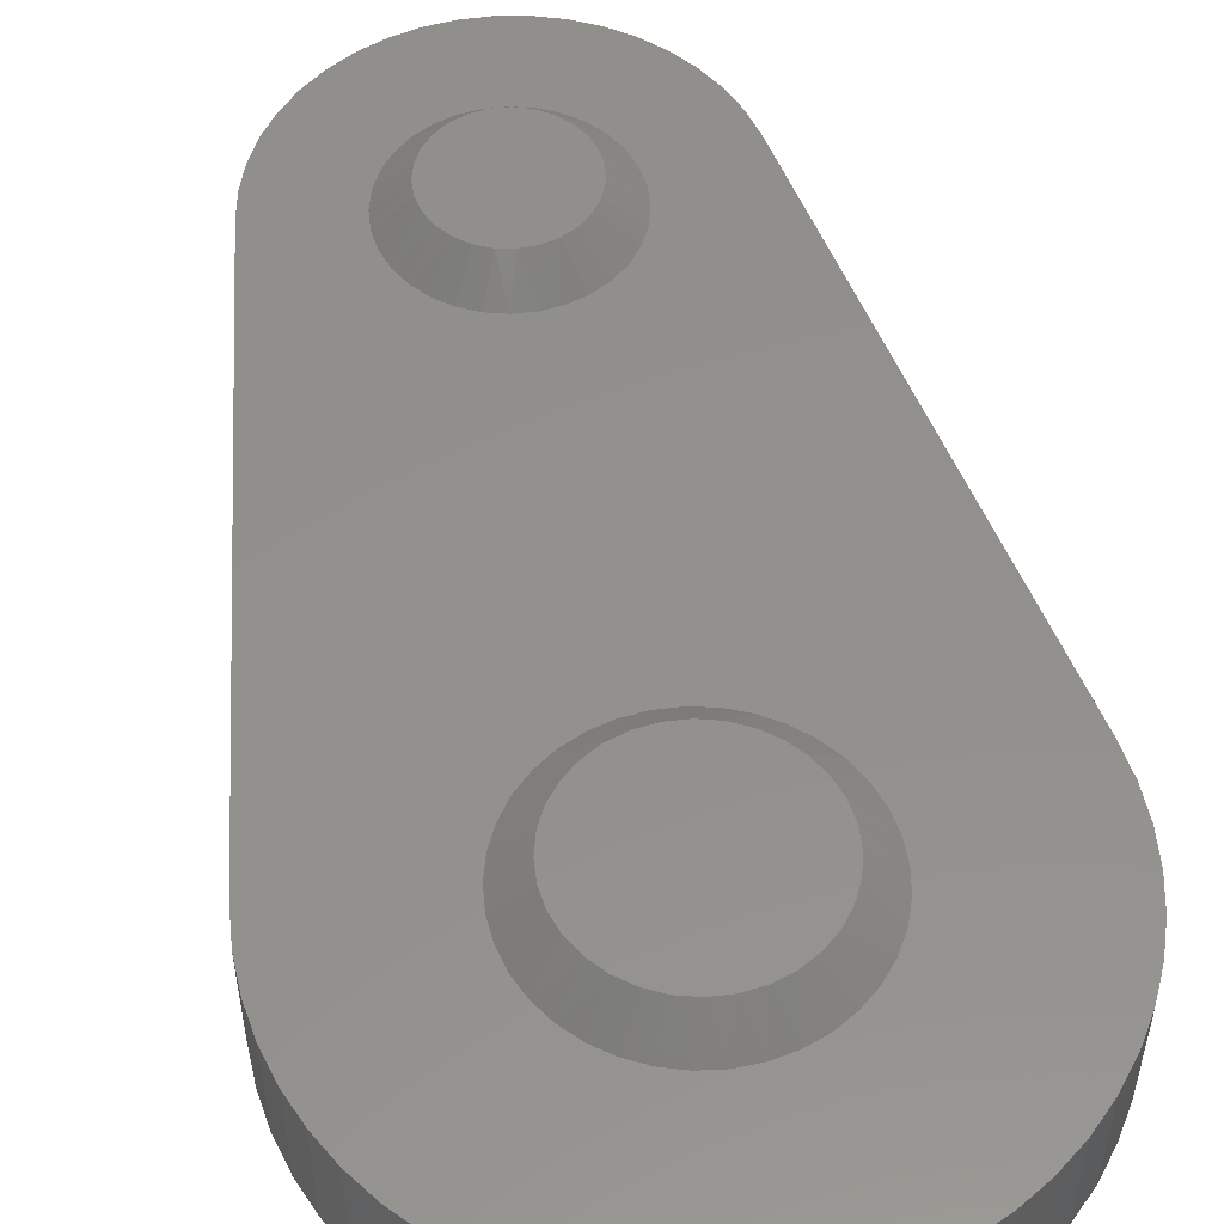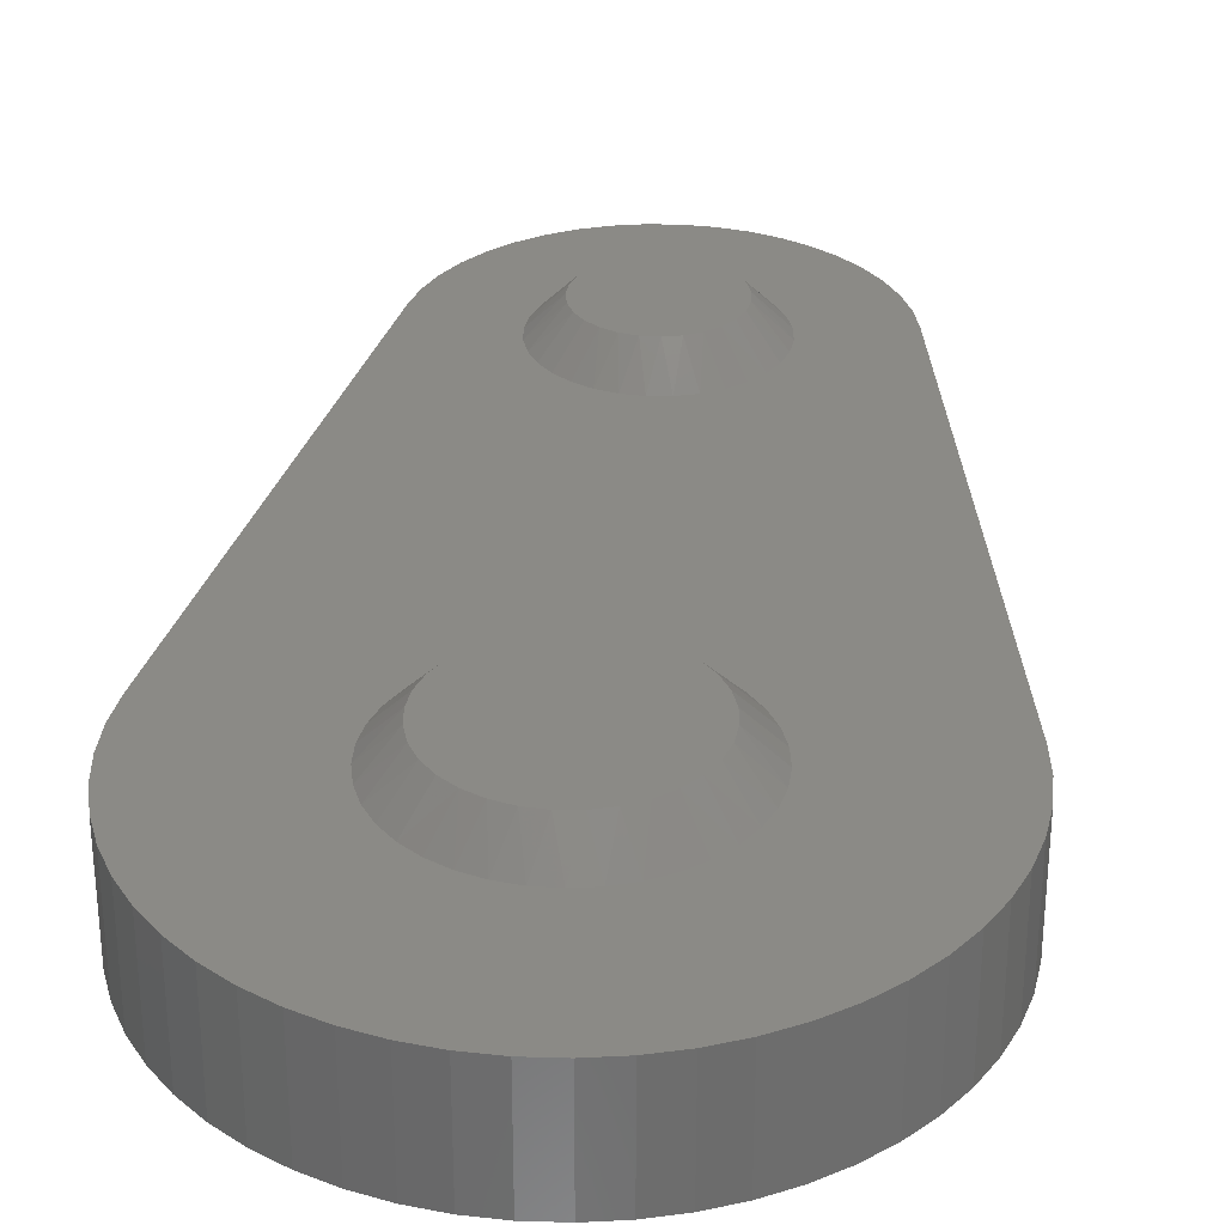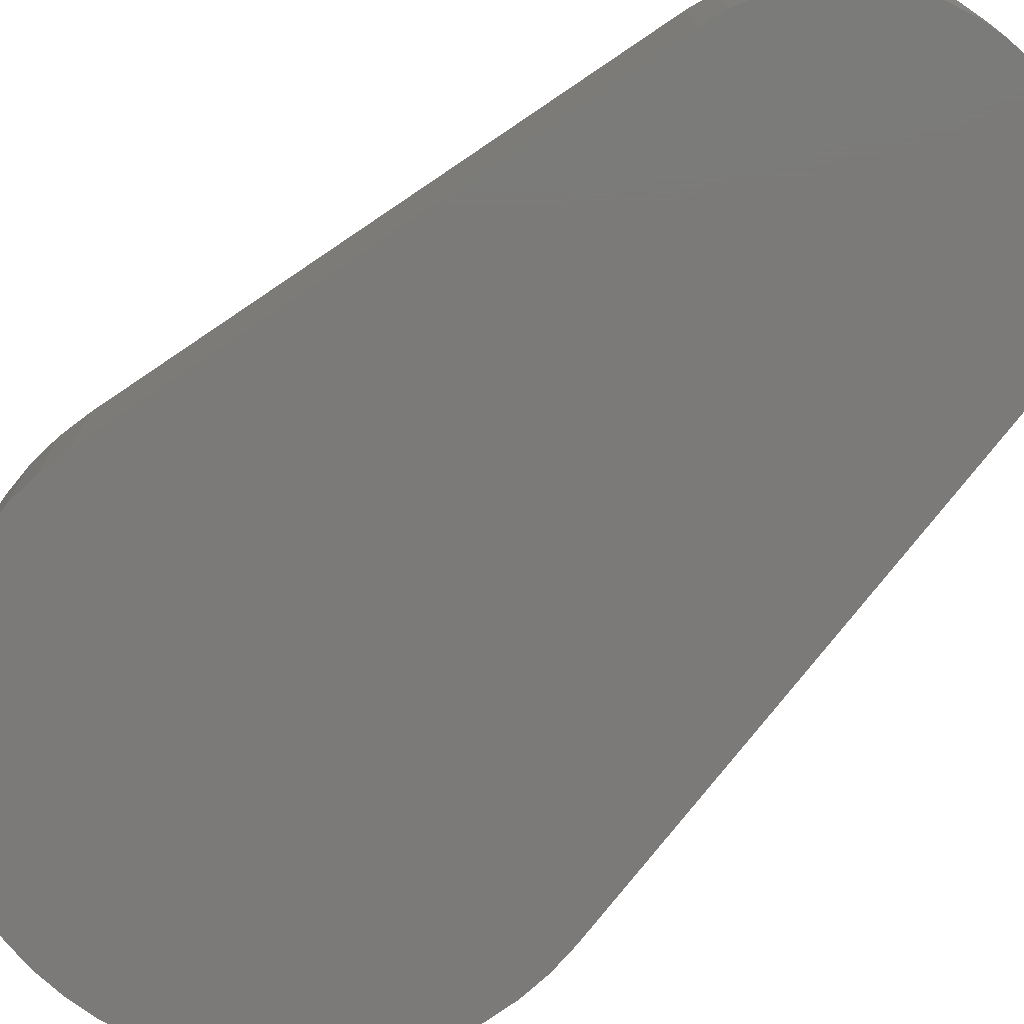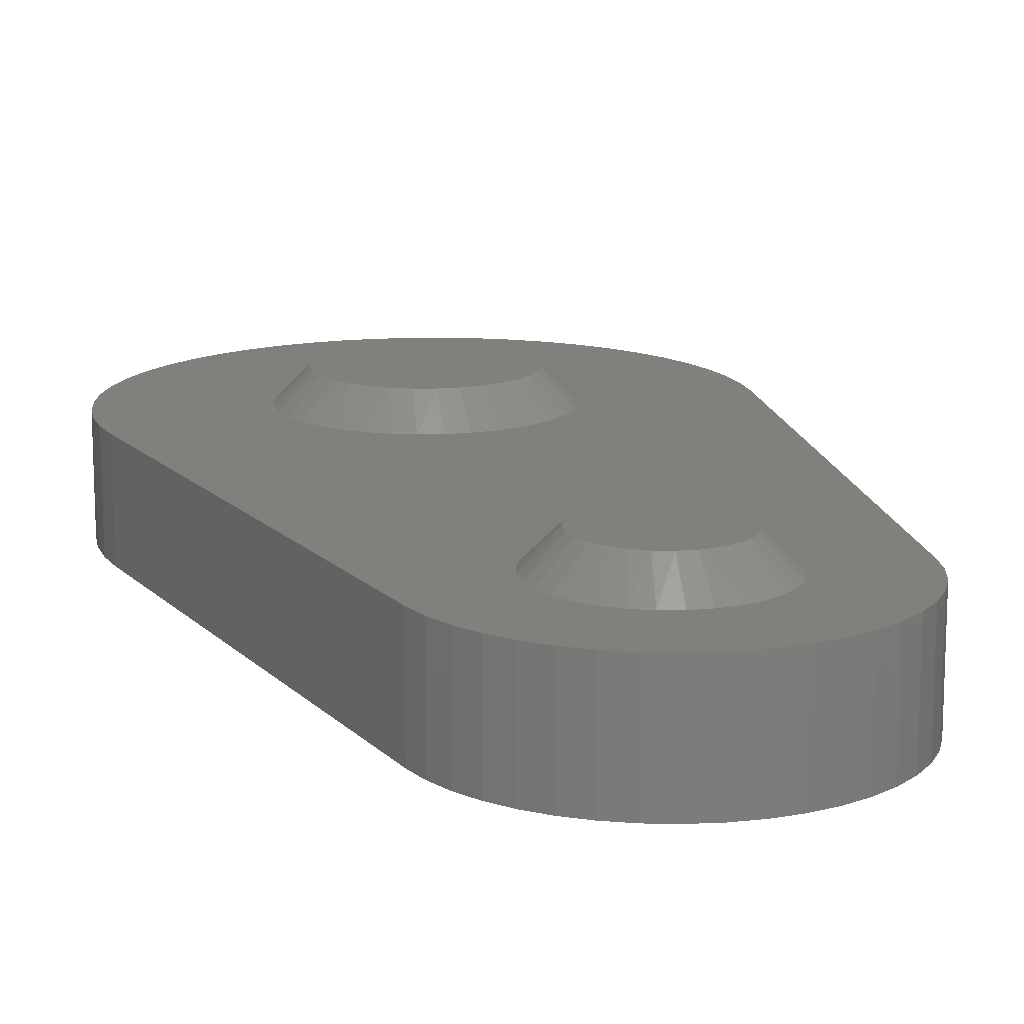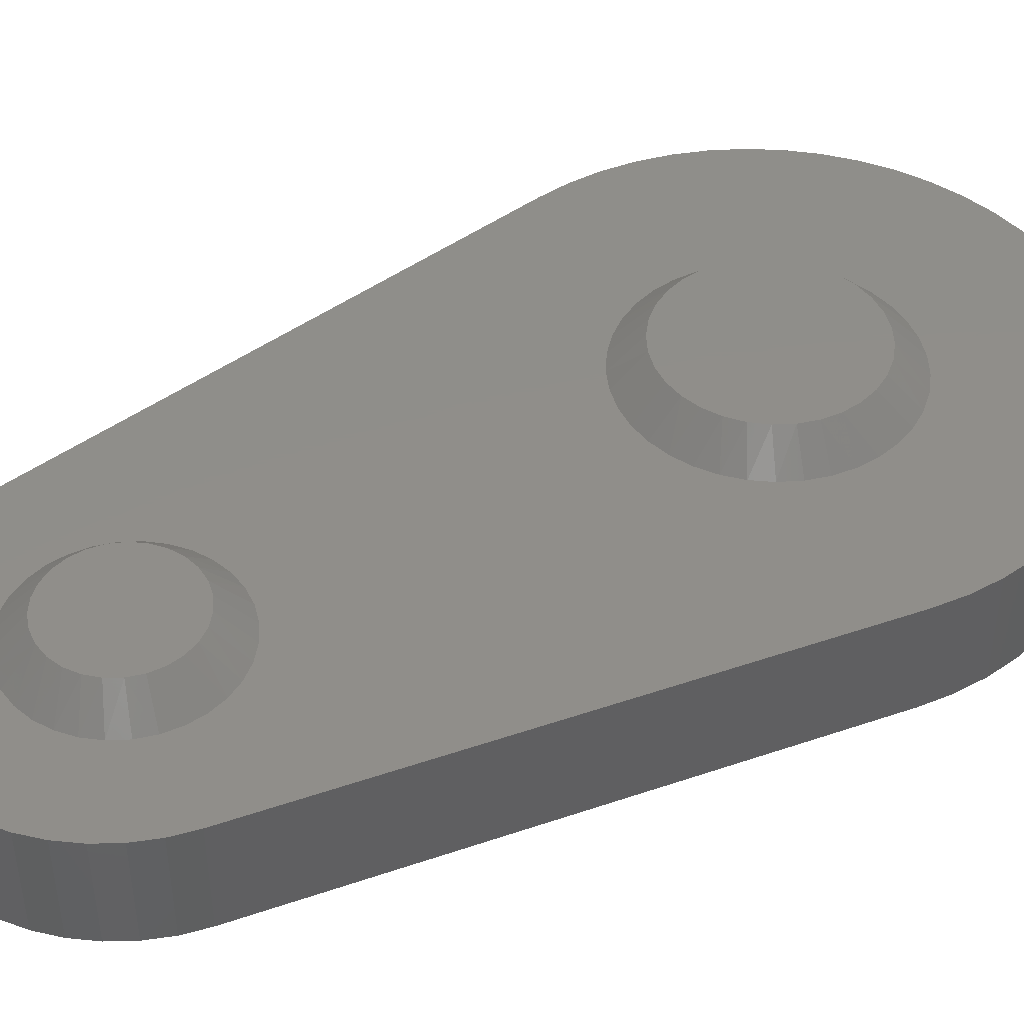
<metadata>
{"format":"stl","ext":"stl","renderer":"f3d","projection":"perspective","resolution":1024,"background":"white","views":[{"elev":53.4,"azim":-12.5,"up":"+Z"},{"elev":30.8,"azim":5.8,"up":"+Z"},{"elev":-73.6,"azim":133.4,"up":"+Z"},{"elev":14.3,"azim":162.2,"up":"+Z"},{"elev":45.1,"azim":-120.9,"up":"+Z"}]}
</metadata>
<code>
# stl→obj: 232 verts, 460 faces
v 347.7 -1.226 38.3
v 348.5 8.282 28.8
v 341.8 -0.65 38.3
v 341.8 8.85 28.8
v 335.2 8.282 28.8
v 355 6.594 28.8
v 353.3 -2.934 38.3
v 361.1 3.834 28.8
v 358.5 -5.706 38.3
v 366.6 0.08241 28.8
v 363 -9.437 38.3
v 371.5 -4.553 28.8
v 366.8 -13.98 38.3
v 375.5 -9.94 28.8
v 369.5 -19.17 38.3
v 378.5 -15.92 28.8
v 380.4 -22.33 28.8
v 371.3 -24.8 38.3
v 381.3 -28.97 28.8
v 371.8 -30.65 38.3
v 381 -35.67 28.8
v 371.3 -36.5 38.3
v 379.6 -42.22 28.8
v 369.5 -42.13 38.3
v 377.1 -48.43 28.8
v 366.8 -47.32 38.3
v 373.6 -54.14 28.8
v 363 -51.86 38.3
v 369.2 -59.17 28.8
v 358.5 -55.59 38.3
v 363.9 -63.38 28.8
v 358.1 -66.64 28.8
v 353.3 -58.37 38.3
v 351.8 -68.88 28.8
v 347.7 -60.07 38.3
v 345.2 -70.01 28.8
v 341.8 -60.65 38.3
v 338.5 -70.01 28.8
v 336 -60.07 38.3
v 331.9 -68.88 28.8
v 330.3 -58.37 38.3
v 325.6 -66.64 28.8
v 325.2 -55.59 38.3
v 319.7 -63.38 28.8
v 314.5 -59.17 28.8
v 320.6 -51.86 38.3
v 310.1 -54.14 28.8
v 316.9 -47.32 38.3
v 306.6 -48.43 28.8
v 314.1 -42.13 38.3
v 304.1 -42.22 28.8
v 312.4 -36.5 38.3
v 302.6 -35.67 28.8
v 311.8 -30.65 38.3
v 302.4 -28.97 28.8
v 312.4 -24.8 38.3
v 303.2 -22.33 28.8
v 314.1 -19.17 38.3
v 305.2 -15.92 28.8
v 308.2 -9.94 28.8
v 316.9 -13.98 38.3
v 312.2 -4.553 28.8
v 320.6 -9.437 38.3
v 317 0.08241 28.8
v 325.2 -5.706 38.3
v 322.6 3.834 28.8
v 330.3 -2.934 38.3
v 328.7 6.594 28.8
v 336 -1.226 38.3
v 397.4 159.7 28.8
v 371.8 142.3 28.8
v 399.3 151.7 28.8
v 371.3 136.5 28.8
v 369.5 130.9 28.8
v 371.3 148.2 28.8
v 394.5 167.3 28.8
v 390.4 174.5 28.8
v 385.4 181 28.8
v 369.5 153.8 28.8
v 379.6 186.7 28.8
v 366.8 159 28.8
v 373 191.6 28.8
v 363 163.6 28.8
v 365.7 195.5 28.8
v 358.5 167.3 28.8
v 358 198.3 28.8
v 353.3 170.1 28.8
v 350 200 28.8
v 347.7 171.8 28.8
v 341.8 200.6 28.8
v 341.8 172.3 28.8
v 336 171.8 28.8
v 333.6 200 28.8
v 330.3 170.1 28.8
v 325.6 198.3 28.8
v 325.2 167.3 28.8
v 317.9 195.5 28.8
v 320.6 163.6 28.8
v 310.7 191.6 28.8
v 316.9 159 28.8
v 304.1 186.7 28.8
v 314.1 153.8 28.8
v 298.2 181 28.8
v 312.4 148.2 28.8
v 293.2 174.5 28.8
v 289.2 167.3 28.8
v 286.2 159.7 28.8
v 311.8 142.3 28.8
v 284.3 151.7 28.8
v 312.4 136.5 28.8
v 314.1 130.9 28.8
v 316.9 125.7 28.8
v 256.9 -16.86 28.8
v 255.9 -26.73 28.8
v 256 -36.65 28.8
v 257.3 -46.49 28.8
v 259.7 -56.13 28.8
v 263.2 -65.42 28.8
v 267.7 -74.25 28.8
v 273.2 -82.5 28.8
v 279.6 -90.06 28.8
v 286.9 -96.83 28.8
v 294.9 -102.7 28.8
v 303.5 -107.6 28.8
v 312.6 -111.5 28.8
v 322.1 -114.4 28.8
v 331.9 -116.1 28.8
v 341.8 -116.7 28.8
v 351.7 -116.1 28.8
v 361.5 -114.4 28.8
v 371 -111.5 28.8
v 380.1 -107.6 28.8
v 388.8 -102.7 28.8
v 396.8 -96.83 28.8
v 404 -90.06 28.8
v 410.4 -82.5 28.8
v 416 -74.25 28.8
v 420.5 -65.42 28.8
v 424 -56.13 28.8
v 426.4 -46.49 28.8
v 427.6 -36.65 28.8
v 427.7 -26.73 28.8
v 426.7 -16.86 28.8
v 366.8 125.7 28.8
v 363 121.1 28.8
v 358.5 117.4 28.8
v 353.3 114.6 28.8
v 347.7 112.9 28.8
v 341.8 112.3 28.8
v 336 112.9 28.8
v 330.3 114.6 28.8
v 325.2 117.4 28.8
v 320.6 121.1 28.8
v 341.8 162.8 38.3
v 337.1 162.3 38.3
v 332.6 160.7 38.3
v 328.7 158.1 38.3
v 325.4 154.6 38.3
v 323 150.5 38.3
v 321.6 145.9 38.3
v 321.4 141.2 38.3
v 322.2 136.5 38.3
v 324.1 132.1 38.3
v 326.9 128.3 38.3
v 330.6 125.2 38.3
v 334.8 123.1 38.3
v 339.4 122 38.3
v 344.2 122 38.3
v 348.8 123.1 38.3
v 353.1 125.2 38.3
v 356.7 128.3 38.3
v 359.6 132.1 38.3
v 361.5 136.5 38.3
v 362.3 141.2 38.3
v 362 145.9 38.3
v 360.7 150.5 38.3
v 358.3 154.6 38.3
v 355 158.1 38.3
v 351 160.7 38.3
v 346.6 162.3 38.3
v 256.9 -16.86 -5
v 284.3 151.7 -5
v 286.2 159.7 -5
v 289.2 167.3 -5
v 293.2 174.5 -5
v 298.2 181 -5
v 304.1 186.7 -5
v 310.7 191.6 -5
v 317.9 195.5 -5
v 325.6 198.3 -5
v 333.6 200 -5
v 341.8 200.6 -5
v 350 200 -5
v 358 198.3 -5
v 365.7 195.5 -5
v 373 191.6 -5
v 379.6 186.7 -5
v 385.4 181 -5
v 390.4 174.5 -5
v 394.5 167.3 -5
v 397.4 159.7 -5
v 399.3 151.7 -5
v 331.9 -116.1 -5
v 341.8 -116.7 -5
v 351.7 -116.1 -5
v 426.7 -16.86 -5
v 361.5 -114.4 -5
v 371 -111.5 -5
v 380.1 -107.6 -5
v 388.8 -102.7 -5
v 396.8 -96.83 -5
v 404 -90.06 -5
v 410.4 -82.5 -5
v 416 -74.25 -5
v 420.5 -65.42 -5
v 424 -56.13 -5
v 426.4 -46.49 -5
v 427.6 -36.65 -5
v 427.7 -26.73 -5
v 322.1 -114.4 -5
v 312.6 -111.5 -5
v 303.5 -107.6 -5
v 294.9 -102.7 -5
v 286.9 -96.83 -5
v 279.6 -90.06 -5
v 273.2 -82.5 -5
v 267.7 -74.25 -5
v 263.2 -65.42 -5
v 259.7 -56.13 -5
v 257.3 -46.49 -5
v 256 -36.65 -5
v 255.9 -26.73 -5
f 1 2 3
f 3 2 4
f 3 4 5
f 2 1 6
f 6 1 7
f 6 7 8
f 8 7 9
f 8 9 10
f 10 9 11
f 10 11 12
f 12 11 13
f 12 13 14
f 14 13 15
f 14 15 16
f 16 15 17
f 17 15 18
f 17 18 19
f 19 18 20
f 19 20 21
f 21 20 22
f 21 22 23
f 23 22 24
f 23 24 25
f 25 24 26
f 25 26 27
f 27 26 28
f 27 28 29
f 29 28 30
f 29 30 31
f 31 30 32
f 32 30 33
f 32 33 34
f 34 33 35
f 34 35 36
f 36 35 37
f 36 37 38
f 38 37 39
f 38 39 40
f 40 39 41
f 40 41 42
f 42 41 43
f 42 43 44
f 44 43 45
f 45 43 46
f 45 46 47
f 47 46 48
f 47 48 49
f 49 48 50
f 49 50 51
f 51 50 52
f 51 52 53
f 53 52 54
f 53 54 55
f 55 54 56
f 55 56 57
f 57 56 58
f 57 58 59
f 59 58 60
f 60 58 61
f 60 61 62
f 62 61 63
f 62 63 64
f 64 63 65
f 64 65 66
f 66 65 67
f 66 67 68
f 68 67 69
f 68 69 5
f 5 69 3
f 70 71 72
f 72 71 73
f 72 73 74
f 71 70 75
f 75 70 76
f 75 76 77
f 77 78 75
f 75 78 79
f 79 78 80
f 79 80 81
f 81 80 82
f 81 82 83
f 83 82 84
f 83 84 85
f 85 84 86
f 85 86 87
f 87 86 88
f 87 88 89
f 89 88 90
f 89 90 91
f 91 90 92
f 92 90 93
f 92 93 94
f 94 93 95
f 94 95 96
f 96 95 97
f 96 97 98
f 98 97 99
f 98 99 100
f 100 99 101
f 100 101 102
f 102 101 103
f 102 103 104
f 104 103 105
f 104 105 106
f 106 107 104
f 104 107 108
f 108 107 109
f 108 109 110
f 110 109 111
f 111 109 112
f 112 109 62
f 112 62 64
f 62 109 60
f 60 109 113
f 60 113 59
f 59 113 57
f 57 113 55
f 55 113 114
f 55 114 115
f 115 116 55
f 55 116 117
f 55 117 53
f 53 117 118
f 53 118 119
f 119 120 53
f 53 120 51
f 51 120 121
f 51 121 49
f 49 121 122
f 49 122 47
f 47 122 123
f 47 123 124
f 125 44 124
f 124 44 45
f 124 45 47
f 44 125 42
f 42 125 126
f 42 126 40
f 40 126 127
f 40 127 38
f 38 127 128
f 38 128 36
f 36 128 129
f 36 129 34
f 34 129 130
f 34 130 32
f 32 130 131
f 32 131 31
f 31 131 132
f 31 132 29
f 29 132 27
f 27 132 133
f 27 133 134
f 27 134 25
f 25 134 135
f 25 135 23
f 23 135 136
f 23 136 21
f 21 136 137
f 21 137 138
f 138 139 21
f 21 139 19
f 19 139 140
f 19 140 141
f 141 142 19
f 19 142 143
f 19 143 17
f 17 143 16
f 16 143 14
f 14 143 72
f 14 72 12
f 12 72 144
f 12 144 10
f 10 144 145
f 10 145 8
f 8 145 146
f 8 146 6
f 6 146 147
f 6 147 2
f 2 147 148
f 2 148 4
f 4 148 149
f 4 149 150
f 74 144 72
f 4 150 5
f 5 150 151
f 5 151 68
f 68 151 152
f 68 152 66
f 66 152 153
f 66 153 64
f 64 153 112
f 89 91 154
f 154 91 92
f 154 92 155
f 155 92 94
f 155 94 156
f 156 94 96
f 156 96 157
f 157 96 98
f 157 98 158
f 158 98 100
f 158 100 159
f 159 100 102
f 159 102 104
f 159 104 160
f 160 104 108
f 160 108 161
f 161 108 110
f 161 110 162
f 162 110 111
f 162 111 163
f 163 111 112
f 163 112 164
f 164 112 153
f 164 153 165
f 165 153 152
f 165 152 151
f 165 151 166
f 166 151 150
f 166 150 167
f 167 150 149
f 167 149 168
f 168 149 148
f 168 148 169
f 169 148 147
f 169 147 170
f 170 147 146
f 170 146 145
f 170 145 171
f 171 145 144
f 171 144 172
f 172 144 74
f 172 74 173
f 173 74 73
f 173 73 174
f 174 73 71
f 174 71 175
f 175 71 75
f 175 75 176
f 176 75 79
f 176 79 81
f 176 81 177
f 177 81 83
f 177 83 178
f 178 83 85
f 178 85 179
f 179 85 87
f 179 87 180
f 180 87 89
f 180 89 154
f 155 167 154
f 154 167 168
f 154 168 180
f 180 168 169
f 180 169 179
f 179 169 170
f 179 170 178
f 178 170 171
f 178 171 177
f 177 171 172
f 177 172 176
f 176 172 173
f 176 173 175
f 175 173 174
f 167 155 166
f 166 155 156
f 166 156 165
f 165 156 157
f 165 157 164
f 164 157 158
f 164 158 163
f 163 158 159
f 163 159 162
f 162 159 160
f 162 160 161
f 69 39 3
f 3 39 37
f 3 37 1
f 1 37 35
f 1 35 7
f 7 35 33
f 7 33 9
f 9 33 30
f 9 30 11
f 11 30 28
f 11 28 13
f 13 28 26
f 13 26 15
f 15 26 24
f 15 24 18
f 18 24 22
f 18 22 20
f 39 69 41
f 41 69 67
f 41 67 43
f 43 67 65
f 43 65 46
f 46 65 63
f 46 63 48
f 48 63 61
f 48 61 50
f 50 61 58
f 50 58 52
f 52 58 56
f 52 56 54
f 113 109 181
f 181 109 182
f 109 107 182
f 182 107 183
f 183 107 106
f 183 106 184
f 184 106 105
f 184 105 185
f 185 105 103
f 185 103 186
f 186 103 101
f 186 101 187
f 187 101 99
f 187 99 188
f 188 99 97
f 188 97 189
f 189 97 95
f 189 95 190
f 190 95 93
f 190 93 191
f 191 93 90
f 191 90 192
f 192 90 88
f 192 88 193
f 193 88 86
f 193 86 194
f 194 86 84
f 194 84 195
f 195 84 82
f 195 82 196
f 196 82 80
f 196 80 197
f 197 80 78
f 197 78 198
f 198 78 77
f 198 77 199
f 199 77 76
f 199 76 200
f 200 76 70
f 200 70 201
f 201 70 72
f 201 72 202
f 183 184 182
f 182 184 185
f 182 185 186
f 186 187 182
f 182 187 188
f 182 188 189
f 189 190 182
f 182 190 191
f 182 191 203
f 203 191 202
f 203 202 204
f 204 202 205
f 205 202 206
f 205 206 207
f 207 206 208
f 208 206 209
f 209 206 210
f 210 206 211
f 211 206 212
f 212 206 213
f 213 206 214
f 214 206 215
f 215 206 216
f 216 206 217
f 217 206 218
f 218 206 219
f 191 192 202
f 202 192 193
f 202 193 194
f 194 195 202
f 202 195 196
f 202 196 197
f 197 198 202
f 202 198 199
f 202 199 200
f 200 201 202
f 182 203 181
f 181 203 220
f 181 220 221
f 221 222 181
f 181 222 223
f 181 223 224
f 224 225 181
f 181 225 226
f 181 226 227
f 227 228 181
f 181 228 229
f 181 229 230
f 230 231 181
f 181 231 232
f 72 143 202
f 202 143 206
f 143 142 206
f 206 142 219
f 219 142 141
f 219 141 218
f 218 141 140
f 218 140 217
f 217 140 139
f 217 139 216
f 216 139 138
f 216 138 215
f 215 138 137
f 215 137 214
f 214 137 136
f 214 136 213
f 213 136 135
f 213 135 212
f 212 135 134
f 212 134 211
f 211 134 133
f 211 133 210
f 210 133 132
f 210 132 209
f 209 132 131
f 209 131 208
f 208 131 130
f 208 130 207
f 207 130 129
f 207 129 205
f 205 129 128
f 205 128 204
f 204 128 127
f 204 127 203
f 203 127 126
f 203 126 220
f 220 126 125
f 220 125 221
f 221 125 124
f 221 124 222
f 222 124 123
f 222 123 223
f 223 123 122
f 223 122 224
f 224 122 121
f 224 121 225
f 225 121 120
f 225 120 226
f 226 120 119
f 226 119 227
f 227 119 118
f 227 118 228
f 228 118 117
f 228 117 229
f 229 117 116
f 229 116 230
f 230 116 115
f 230 115 231
f 231 115 114
f 231 114 232
f 232 114 113
f 232 113 181

</code>
